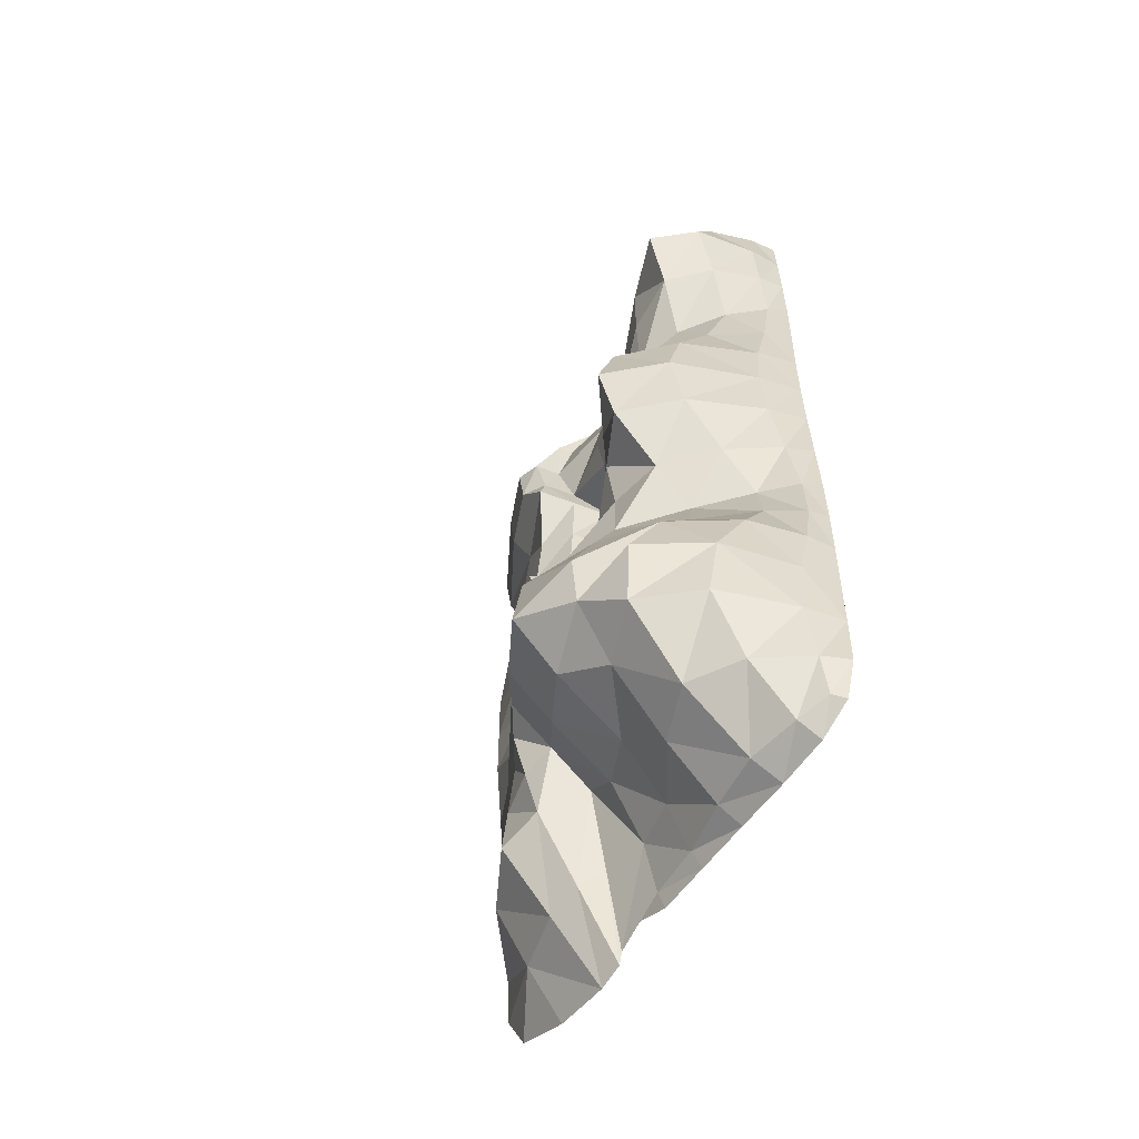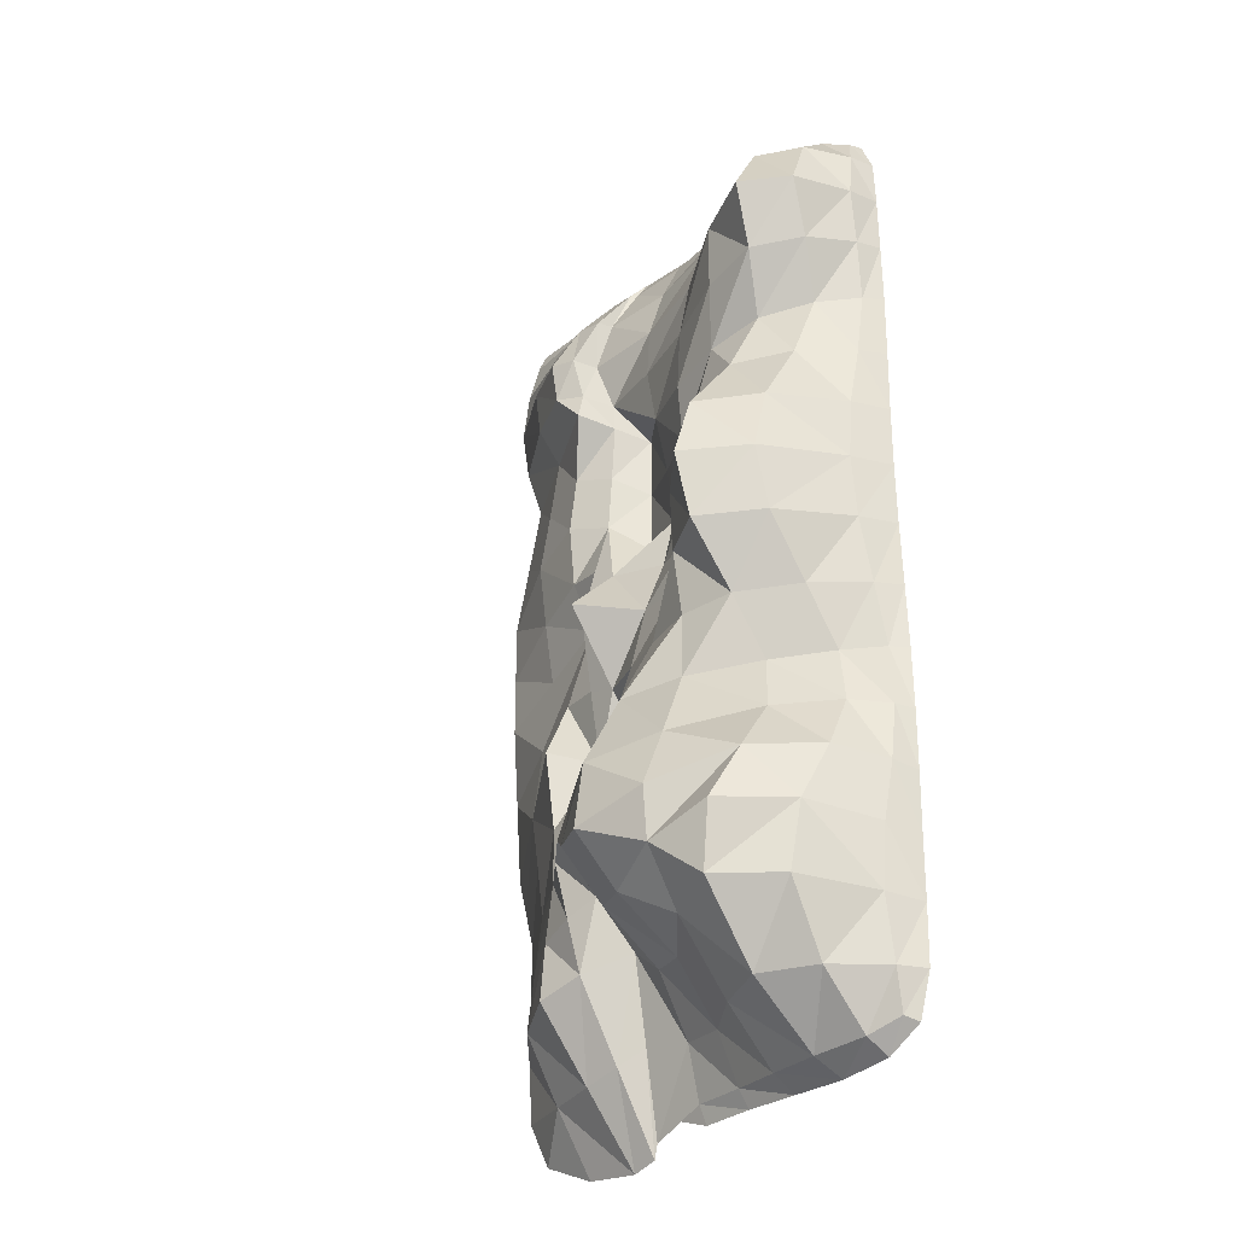
<metadata>
{"format":"obj","ext":"obj","renderer":"f3d","projection":"perspective","resolution":1024,"background":"white","views":[{"elev":-58.7,"azim":-125.6,"up":"+Z"},{"elev":-31.6,"azim":-131.9,"up":"+Z"}]}
</metadata>
<code>
o Cube
v 6.787 0.3887 -20.27
v 5.456 0.206 -19.39
v 7.091 0.8576 19.29
v 6.735 0.1051 20.16
v -5.769 0.832 -19.17
v -5.869 0.1136 -19.02
v -5.921 0.728 19.49
v -5.722 -0.1944 19.39
v -6.077 -0.2592 16.21
v 8.038 2.453 14.91
v -6.61 1.682 15.94
v 6.236 0.1398 15.99
v -6.214 0.9394 11.03
v 6.086 -0.1731 11.09
v -6.077 -0.2592 11.15
v 6.787 0.3887 11.2
v -6.097 1.881 5.513
v 6.787 -0.3887 5.631
v -6.077 -0.2592 5.696
v 6.787 0.3887 5.631
v -6.097 1.881 0.2042
v 6.017 0.2486 0.4439
v -6.077 -0.2592 0.3875
v 6.635 4.959 0.9604
v -6.168 0.748 -5.016
v 6.022 0.3804 -5.124
v -6.077 -0.2592 -5.009
v 6.787 0.3887 -5.117
v -6.417 1.263 -9.932
v 5.968 1.853 -10.56
v -6.077 -0.2592 -10.08
v 6.27 5.829 -9.97
v -6.145 1.824 -15.07
v 6.787 -0.3887 -15.23
v -6.115 -0.1802 -15.19
v 5.525 2.607 -13.79
v -2.619 0.1199 -19.53
v -2.969 1.682 20.1
v -2.437 -0.2592 19.83
v -2.456 1.738 -19.89
v -2.437 -0.3887 16.21
v -4.611 6.251 15.03
v -3.161 3.789 10.3
v -2.437 -0.3887 11.15
v -2.437 -0.3887 5.696
v -2.561 7.048 4.868
v -2.533 7.13 -0.3805
v -2.437 -0.3887 0.3875
v -2.43 -0.02727 -5.14
v -2.855 3.712 -5.309
v -3.785 6.1 -10.04
v -2.409 1.057 -10.61
v -2.475 0.0675 -15.32
v -2.672 6.945 -14.82
v 2.214 -0.2043 19.67
v 2.146 0.7616 -19.53
v 1.721 2.835 15.34
v 1.434 3.872 9.453
v 2.02 2.817 5.146
v 2.121 3.525 0.1212
v 1.889 6.628 -6.083
v 1.835 8.848 -12.12
v 2.033 3.781 -15.44
v 2.038 0.1199 -19.56
v 2.138 0.7147 19.69
v 2.219 -0.375 16.21
v 2.22 -0.3887 11.15
v 2.22 -0.3887 5.696
v 2.22 -0.3887 0.3875
v 2.248 1.057 -5.534
v 2.33 5.395 -12.18
v 2.202 1.152 -15.75
v 8.018 0.3887 -21.12
v 8.348 1.15 19.29
v 8.147 0.236 20.08
v 9.372 3.899 15
v 7.858 3.654 11.67
v 8.018 -0.3887 5.631
v 9.611 2.549 7.103
v 9.055 1.731 2.112
v 9.356 3.873 -4.302
v 8.467 4.153 -10.49
v 8.018 -0.3887 -15.23
v 8.844 4.385 -15.19
v 12.96 0.3887 -19.65
v 14.55 0.3677 19.6
v 13.1 0.283 20.1
v 15.57 0.3887 16.21
v 14.17 0.3887 11.2
v 13.21 -0.2612 5.631
v 15.69 0.3887 5.631
v 15.66 0.3887 0.4527
v 16.13 -0.4972 -6.244
v 14.17 0.3887 -10.04
v 12.96 -0.2612 -15.23
v 14.17 0.3887 -15.23
v -6.016 -0.2481 18.22
v -4.686 0.1185 -19.42
v 5.832 0.406 -19.64
v -5.987 0.084 19.66
v 6.799 0.3055 20.09
v -6.063 0.3105 -19.37
v -4.899 1.288 19.92
v 7.685 1.867 17.31
v 4.488 -0.0784 19.65
v -6.034 1.335 -17.6
v 4.37 0.5647 -19.47
v 5.835 0.144 -17.83
v -6.077 -0.2592 13.79
v 7.647 1.808 12.9
v -6.405 1.288 18.13
v 6.22 0.1528 18.13
v 7.341 1.129 15.53
v -4.556 -0.3725 16.21
v -6.676 0.1779 16.18
v 4.985 2.109 15.24
v -6.46 1.323 13.56
v 6.183 -0.004988 13.63
v -6.077 -0.2592 8.418
v 6.787 0.3887 8.416
v 4.158 2.567 9.947
v -4.556 -0.3725 11.15
v 6.83 0.242 11.01
v -6.627 0.08503 11.13
v -6.106 1.277 8.298
v 6.103 -0.2592 8.404
v -6.077 -0.2592 3.042
v 6.711 2.674 3.296
v 6.787 0 5.631
v -4.556 -0.3725 5.696
v 4.386 1.392 5.443
v -6.612 0.2028 5.673
v -6.1 2.125 2.831
v 6.085 0.07913 3.074
v -6.077 -0.2592 -2.327
v 6.711 2.674 -2.078
v 4.418 2.997 0.4646
v -4.556 -0.3725 0.3875
v 6.636 1.73 0.5833
v -6.612 0.2028 0.3646
v -6.1 1.253 -2.433
v 6.02 0.1699 -2.302
v -6.077 -0.2592 -7.57
v 6.528 3.109 -7.543
v 6.645 0.7913 -4.992
v -4.555 -0.3274 -5.025
v 4.308 4.942 -5.721
v -6.621 0.0611 -5.01
v -6.326 0.8155 -7.487
v 6.007 1.238 -7.935
v -6.082 -0.2493 -12.63
v 5.897 4.218 -11.88
v 4.224 7.384 -11.47
v -4.553 -0.1918 -10.15
v 6.41 2.399 -10.01
v -6.652 0.1254 -10.06
v -6.308 1.729 -12.46
v 5.983 1.326 -12.9
v -6.123 -0.02463 -17.56
v 6.156 1.498 -17.03
v 6.156 1.109 -14.51
v -4.6 -0.2346 -15.21
v 4.021 2.805 -15.01
v -6.64 0.241 -15.18
v -0.3065 0.1199 -19.51
v -0.501 1.294 19.96
v -4.51 -0.2481 19.72
v -4.538 1.359 -19.7
v -0.1247 -0.387 16.21
v -6.093 4.485 15.42
v -4.972 2.413 10.76
v -0.1245 -0.3887 11.15
v -0.1245 -0.3887 5.696
v -4.62 5.058 5.157
v -4.616 5.068 -0.1438
v -0.1245 -0.3887 0.3875
v -0.1047 0.6505 -5.386
v -4.824 1.949 -5.064
v -5.532 3.47 -9.719
v -0.04544 3.768 -11.59
v -0.1502 0.7452 -15.57
v -4.73 4.872 -14.85
v -2.41 4.492 -17.69
v -2.567 -0.0549 -17.64
v -2.423 0.6623 -13.01
v -3.34 7.33 -12.3
v -3.457 4.377 -7.713
v -2.417 0.6505 -7.948
v -2.436 -0.3436 -2.343
v -2.572 5.133 -2.869
v -2.537 7.904 2.182
v -2.437 -0.3887 3.042
v -2.437 -0.3887 8.418
v -2.678 4.948 7.664
v -4.096 5.13 12.6
v -2.437 -0.3887 13.79
v -2.564 0.4455 -20.45
v -2.437 -0.3725 18.28
v -2.503 0.1779 20.63
v -3.974 4.485 17.88
v -0.1252 -0.2523 19.77
v -0.1555 1.357 -19.76
v -1.756 5.011 15.13
v -1.017 4.308 9.71
v -0.3091 5.557 4.897
v -0.2295 5.84 -0.2326
v -0.5471 5.762 -5.807
v -1.079 8.237 -11.25
v -0.2979 5.93 -15.19
v 4.193 0.1331 -19.69
v 4.662 0.6153 19.47
v 4.448 -0.2901 16.18
v 4.433 -0.3618 11.14
v 4.489 -0.3754 5.692
v 4.424 -0.3091 0.3945
v 4.444 0.7014 -5.384
v 4.494 3.868 -11.59
v 4.462 0.7363 -15.65
v 1.965 1.729 17.96
v 2.206 0.09466 20.22
v 1.483 3.652 12.31
v 1.693 3.386 7.197
v 2.155 2.83 2.806
v 2.007 4.841 -2.859
v 1.825 8.454 -9.384
v 1.919 6.751 -13.86
v 2.123 1.777 -17.6
v 2.093 0.08065 -17.78
v 2.294 3.78 -14.15
v 2.299 3.768 -9.079
v 2.224 -0.208 -2.392
v 2.22 -0.3887 3.042
v 2.22 -0.3887 8.418
v 2.22 -0.387 13.79
v 2.086 0.3234 -20.23
v 2.216 -0.3331 18.25
v 8.124 0.4076 20.05
v 8.923 2.693 17.35
v 9.166 3.777 13.1
v 9.099 2.648 9.32
v 9.624 2.271 4.412
v 8.814 1.08 6.367
v 9.788 2.388 -1.482
v 9.447 3.322 -7.519
v 8.899 4.124 -12.77
v 8.431 2.387 -18.16
v 8.431 1.998 -15.21
v 7.845 3.345 1.536
v 7.894 1.874 6.643
v 7.256 1.105 19.26
v 6.993 0.1804 20.12
v 7.369 4.991 -10.23
v 6.996 4.037 -14.62
v 6.941 -0.3887 5.631
v 8.072 2.131 -4.709
v 6.941 0.3887 -20.85
v 7.323 2.021 11.43
v 6.941 -0.3887 -15.23
v 8.249 3.64 14.85
v 14.14 0.3255 20.09
v 15.18 0.3861 18.25
v 15.14 0.3887 13.8
v 14.93 0.3887 8.416
v 15.68 0.3887 3.042
v 14.81 0.0162 5.631
v 15.89 -0.05425 -2.896
v 15.15 -0.05425 -8.142
v 14.17 0.3887 -12.63
v 14.02 0.3887 -17.67
v 14.02 0.0162 -15.23
v 11.32 2.929 -15.34
v 10.48 -0.3725 -15.23
v 10.98 0.8596 19.41
v 10.64 0.2616 20.07
v 11.32 2.271 -10.26
v 12.74 1.688 -5.273
v 12.36 1.06 1.282
v 12.35 1.874 6.643
v 12.02 2.608 15.5
v 10.51 -0.3725 5.631
v 11.01 2.021 11.43
v 10.48 0.3887 -20.78
v -5.648 3.304 17.98
v -4.582 0.1322 20.41
v -6.594 0.2718 -17.61
v 4.447 -0.2128 18.22
v 7.15 0.8838 17.82
v 4.284 0.3076 -20.23
v 7.154 0.783 13.31
v 4.444 -0.3367 13.77
v -6.577 0.1322 18.24
v -5.674 3.491 13.1
v -4.654 3.36 8.038
v 4.443 -0.3739 8.415
v 6.723 0.03635 8.396
v -6.658 0.1329 13.76
v 6.671 1.136 3.16
v 4.44 -0.3316 3.045
v -4.624 5.743 2.434
v -6.613 0.1272 8.403
v -4.627 3.326 -2.647
v 4.427 -0.1947 -2.369
v 6.651 1.218 -2.201
v -6.613 0.2332 3.015
v 6.554 1.573 -7.587
v 4.477 2.672 -8.654
v -5.274 2.192 -7.389
v -6.613 0.1242 -2.34
v -5.216 4.726 -12.17
v 4.48 2.685 -13.72
v 6.25 2.06 -12.29
v -6.641 0.06954 -7.56
v 6.238 0.7303 -17.51
v 4.296 0.04563 -17.91
v -4.53 3.304 -17.65
v -6.641 0.1894 -12.61
v -0.1176 3.459 -17.69
v -4.672 -0.08566 -17.61
v -4.559 -0.231 -12.68
v -0.7532 7.763 -13.21
v -0.9176 7.113 -8.701
v -4.554 -0.2426 -7.618
v -4.556 -0.3669 -2.329
v -0.3186 5.504 -2.963
v -0.2141 5.95 2.394
v -4.556 -0.3725 3.042
v -4.556 -0.3725 8.418
v -0.5687 4.722 7.284
v -1.57 4.88 12.33
v -4.556 -0.3725 13.79
v -4.659 0.3956 -20.23
v -4.545 -0.3569 18.26
v -0.1721 0.1341 20.48
v -1.222 3.405 17.94
v 4.925 1.337 17.72
v 4.525 0.1631 20.09
v 4.588 2.626 12.53
v 4.183 1.915 7.638
v 4.458 1.923 3.099
v 4.354 3.823 -2.533
v 4.279 6.732 -8.842
v 4.09 5.454 -13.28
v 4.196 1.238 -17.35
v -0.2528 0.02982 -17.68
v -0.07336 2.611 -13.72
v -0.06767 2.599 -8.655
v -0.122 -0.2588 -2.374
v -0.1245 -0.3887 3.042
v -0.1245 -0.3887 8.418
v -0.1245 -0.3885 13.79
v -0.2535 0.3978 -20.34
v -0.125 -0.3676 18.27
v 7.898 2.623 4.07
v 7.007 0.374 20.07
v 7.207 4.5 -12.42
v 7.417 0.7426 6.137
v 8.017 2.696 -1.625
v 6.969 2.213 -17.74
v 7.645 1.902 9.032
v 6.969 1.824 -14.92
v 7.774 3.492 -7.481
v 8.021 3.255 12.95
v 7.833 2.573 17.25
v 10.95 1.273 -15.28
v 10.73 0.3831 20.06
v 12.08 1.91 -7.781
v 12.38 1.48 3.943
v 11.58 1.833 17.72
v 11.34 2.585 -12.79
v 11.47 0.7453 6.137
v 11.77 2.545 13.4
v 10.95 1.659 -18.08
v 12.61 1.333 -2.034
v 11.72 1.902 9.032
f 170 200 42
f 11 283 170
f 111 103 283
f 283 38 200
f 39 284 167
f 199 103 284
f 284 7 100
f 284 8 167
f 164 159 35
f 164 106 285
f 285 5 102
f 285 6 159
f 212 236 66
f 12 286 212
f 286 4 105
f 286 55 236
f 12 287 112
f 113 104 287
f 287 3 101
f 112 101 4
f 235 210 64
f 235 107 288
f 107 99 288
f 288 2 210
f 123 118 14
f 16 289 123
f 110 113 289
f 289 12 118
f 213 234 67
f 14 290 213
f 118 212 290
f 290 66 234
f 8 291 97
f 7 291 100
f 111 115 291
f 291 9 97
f 43 292 195
f 171 117 292
f 292 11 170
f 195 170 42
f 174 194 46
f 17 293 174
f 125 171 293
f 293 43 194
f 68 294 233
f 18 294 214
f 126 213 294
f 294 67 233
f 129 126 18
f 20 295 129
f 120 123 295
f 295 14 126
f 9 296 109
f 115 117 296
f 296 13 124
f 109 124 15
f 22 297 134
f 139 128 297
f 297 20 129
f 134 129 18
f 69 298 232
f 215 134 298
f 298 18 214
f 232 214 68
f 47 299 191
f 175 133 299
f 133 174 299
f 299 46 191
f 124 119 15
f 13 300 124
f 125 132 300
f 300 19 119
f 50 301 190
f 178 141 301
f 301 21 175
f 190 175 47
f 216 231 70
f 216 142 302
f 302 22 215
f 231 215 69
f 145 142 26
f 145 136 303
f 136 139 303
f 303 22 142
f 132 127 19
f 17 304 132
f 304 21 140
f 127 140 23
f 30 305 150
f 155 144 305
f 305 28 145
f 150 145 26
f 217 230 71
f 30 306 217
f 150 216 306
f 306 70 230
f 179 187 51
f 29 307 179
f 149 178 307
f 307 50 187
f 23 308 135
f 140 141 308
f 308 25 148
f 135 148 27
f 54 309 186
f 33 309 182
f 157 179 309
f 309 51 186
f 72 310 229
f 218 158 310
f 310 30 217
f 229 217 71
f 161 158 34
f 36 311 161
f 152 155 311
f 311 30 158
f 148 143 27
f 25 312 148
f 149 156 312
f 312 31 143
f 99 108 2
f 1 313 99
f 160 161 313
f 313 34 108
f 210 228 64
f 210 108 314
f 314 34 218
f 228 218 72
f 40 315 183
f 168 106 315
f 315 33 182
f 183 182 54
f 156 151 31
f 29 316 156
f 157 164 316
f 316 35 151
f 202 227 56
f 40 317 202
f 183 209 317
f 317 63 227
f 98 159 6
f 98 184 318
f 318 53 162
f 318 35 159
f 162 151 35
f 53 319 162
f 185 154 319
f 319 31 151
f 209 226 63
f 54 320 209
f 320 51 208
f 320 62 226
f 208 225 62
f 51 321 208
f 187 207 321
f 321 61 225
f 31 322 143
f 154 188 322
f 322 49 146
f 322 27 143
f 146 135 27
f 146 189 323
f 323 48 138
f 323 23 135
f 61 324 224
f 207 190 324
f 190 206 324
f 224 206 60
f 60 325 223
f 47 325 206
f 325 46 205
f 223 205 59
f 138 127 23
f 48 326 138
f 192 130 326
f 326 19 127
f 130 119 19
f 45 327 130
f 193 122 327
f 327 15 119
f 205 222 59
f 205 194 328
f 194 204 328
f 222 204 58
f 58 329 221
f 204 195 329
f 195 203 329
f 221 203 57
f 122 109 15
f 44 330 122
f 196 114 330
f 109 114 9
f 102 98 6
f 5 331 102
f 168 197 331
f 331 37 98
f 9 332 97
f 114 198 332
f 332 39 167
f 97 167 8
f 55 333 201
f 65 333 220
f 166 199 333
f 333 39 201
f 57 334 219
f 203 200 334
f 334 38 166
f 219 166 65
f 116 104 10
f 116 219 335
f 335 65 211
f 335 3 104
f 4 336 105
f 101 211 336
f 211 220 336
f 105 220 55
f 121 110 16
f 121 221 337
f 337 57 116
f 110 116 10
f 131 120 20
f 59 338 131
f 222 121 338
f 338 16 120
f 137 128 24
f 137 223 339
f 339 59 131
f 128 131 20
f 28 340 136
f 147 224 340
f 340 60 137
f 136 137 24
f 32 341 144
f 153 225 341
f 341 61 147
f 144 147 28
f 163 152 36
f 63 342 163
f 226 153 342
f 342 32 152
f 1 343 160
f 56 343 107
f 227 163 343
f 343 36 160
f 37 344 184
f 165 228 344
f 228 181 344
f 344 53 184
f 181 185 53
f 72 345 181
f 229 180 345
f 345 52 185
f 52 346 188
f 180 230 346
f 346 70 177
f 188 177 49
f 49 347 189
f 177 231 347
f 347 69 176
f 189 176 48
f 176 192 48
f 176 232 348
f 232 173 348
f 192 173 45
f 173 193 45
f 68 349 173
f 233 172 349
f 349 44 193
f 44 350 196
f 172 234 350
f 234 169 350
f 196 169 41
f 37 351 165
f 197 202 351
f 351 56 235
f 165 235 64
f 169 198 41
f 66 352 169
f 236 201 352
f 352 39 198
f 128 249 20
f 128 248 353
f 353 80 241
f 249 241 79
f 101 251 4
f 3 354 101
f 250 237 354
f 354 75 251
f 152 253 36
f 152 252 355
f 355 82 245
f 253 245 84
f 129 254 18
f 20 356 129
f 249 242 356
f 356 78 254
f 136 255 28
f 136 248 357
f 357 80 243
f 255 243 81
f 160 256 1
f 36 358 160
f 253 246 358
f 358 73 256
f 120 249 20
f 16 359 120
f 257 240 359
f 359 79 249
f 161 258 34
f 36 360 161
f 253 247 360
f 360 83 258
f 144 255 28
f 144 252 361
f 361 82 244
f 255 244 81
f 10 362 259
f 110 257 362
f 362 77 239
f 259 239 76
f 104 250 3
f 10 363 104
f 259 238 363
f 363 74 250
f 83 364 272
f 247 271 364
f 364 96 270
f 272 270 95
f 237 274 75
f 237 273 365
f 365 86 260
f 365 87 274
f 244 276 81
f 244 275 366
f 366 94 267
f 276 267 93
f 241 278 79
f 80 367 241
f 277 264 367
f 367 91 278
f 74 368 273
f 238 279 368
f 368 88 261
f 273 261 86
f 245 271 84
f 82 369 245
f 275 268 369
f 369 96 271
f 78 370 280
f 242 278 370
f 370 91 265
f 280 265 90
f 239 279 76
f 77 371 239
f 281 262 371
f 371 88 279
f 73 372 282
f 246 271 372
f 372 96 269
f 372 85 282
f 243 276 81
f 80 373 243
f 373 92 266
f 276 266 93
f 79 374 278
f 240 281 374
f 374 89 263
f 278 263 91
f 170 283 200
f 11 111 283
f 111 7 103
f 283 103 38
f 39 199 284
f 199 38 103
f 284 103 7
f 284 100 8
f 164 285 159
f 164 33 106
f 285 106 5
f 285 102 6
f 212 286 236
f 12 112 286
f 286 112 4
f 286 105 55
f 12 113 287
f 113 10 104
f 287 104 3
f 112 287 101
f 235 288 210
f 235 56 107
f 107 1 99
f 288 99 2
f 123 289 118
f 16 110 289
f 110 10 113
f 289 113 12
f 213 290 234
f 14 118 290
f 118 12 212
f 290 212 66
f 8 100 291
f 7 111 291
f 111 11 115
f 291 115 9
f 43 171 292
f 171 13 117
f 292 117 11
f 195 292 170
f 174 293 194
f 17 125 293
f 125 13 171
f 293 171 43
f 68 214 294
f 18 126 294
f 126 14 213
f 294 213 67
f 129 295 126
f 20 120 295
f 120 16 123
f 295 123 14
f 9 115 296
f 115 11 117
f 296 117 13
f 109 296 124
f 22 139 297
f 139 24 128
f 297 128 20
f 134 297 129
f 69 215 298
f 215 22 134
f 298 134 18
f 232 298 214
f 47 175 299
f 175 21 133
f 133 17 174
f 299 174 46
f 124 300 119
f 13 125 300
f 125 17 132
f 300 132 19
f 50 178 301
f 178 25 141
f 301 141 21
f 190 301 175
f 216 302 231
f 216 26 142
f 302 142 22
f 231 302 215
f 145 303 142
f 145 28 136
f 136 24 139
f 303 139 22
f 132 304 127
f 17 133 304
f 304 133 21
f 127 304 140
f 30 155 305
f 155 32 144
f 305 144 28
f 150 305 145
f 217 306 230
f 30 150 306
f 150 26 216
f 306 216 70
f 179 307 187
f 29 149 307
f 149 25 178
f 307 178 50
f 23 140 308
f 140 21 141
f 308 141 25
f 135 308 148
f 54 182 309
f 33 157 309
f 157 29 179
f 309 179 51
f 72 218 310
f 218 34 158
f 310 158 30
f 229 310 217
f 161 311 158
f 36 152 311
f 152 32 155
f 311 155 30
f 148 312 143
f 25 149 312
f 149 29 156
f 312 156 31
f 99 313 108
f 1 160 313
f 160 36 161
f 313 161 34
f 210 314 228
f 210 2 108
f 314 108 34
f 228 314 218
f 40 168 315
f 168 5 106
f 315 106 33
f 183 315 182
f 156 316 151
f 29 157 316
f 157 33 164
f 316 164 35
f 202 317 227
f 40 183 317
f 183 54 209
f 317 209 63
f 98 318 159
f 98 37 184
f 318 184 53
f 318 162 35
f 162 319 151
f 53 185 319
f 185 52 154
f 319 154 31
f 209 320 226
f 54 186 320
f 320 186 51
f 320 208 62
f 208 321 225
f 51 187 321
f 187 50 207
f 321 207 61
f 31 154 322
f 154 52 188
f 322 188 49
f 322 146 27
f 146 323 135
f 146 49 189
f 323 189 48
f 323 138 23
f 61 207 324
f 207 50 190
f 190 47 206
f 224 324 206
f 60 206 325
f 47 191 325
f 325 191 46
f 223 325 205
f 138 326 127
f 48 192 326
f 192 45 130
f 326 130 19
f 130 327 119
f 45 193 327
f 193 44 122
f 327 122 15
f 205 328 222
f 205 46 194
f 194 43 204
f 222 328 204
f 58 204 329
f 204 43 195
f 195 42 203
f 221 329 203
f 122 330 109
f 44 196 330
f 196 41 114
f 109 330 114
f 102 331 98
f 5 168 331
f 168 40 197
f 331 197 37
f 9 114 332
f 114 41 198
f 332 198 39
f 97 332 167
f 55 220 333
f 65 166 333
f 166 38 199
f 333 199 39
f 57 203 334
f 203 42 200
f 334 200 38
f 219 334 166
f 116 335 104
f 116 57 219
f 335 219 65
f 335 211 3
f 4 101 336
f 101 3 211
f 211 65 220
f 105 336 220
f 121 337 110
f 121 58 221
f 337 221 57
f 110 337 116
f 131 338 120
f 59 222 338
f 222 58 121
f 338 121 16
f 137 339 128
f 137 60 223
f 339 223 59
f 128 339 131
f 28 147 340
f 147 61 224
f 340 224 60
f 136 340 137
f 32 153 341
f 153 62 225
f 341 225 61
f 144 341 147
f 163 342 152
f 63 226 342
f 226 62 153
f 342 153 32
f 1 107 343
f 56 227 343
f 227 63 163
f 343 163 36
f 37 165 344
f 165 64 228
f 228 72 181
f 344 181 53
f 181 345 185
f 72 229 345
f 229 71 180
f 345 180 52
f 52 180 346
f 180 71 230
f 346 230 70
f 188 346 177
f 49 177 347
f 177 70 231
f 347 231 69
f 189 347 176
f 176 348 192
f 176 69 232
f 232 68 173
f 192 348 173
f 173 349 193
f 68 233 349
f 233 67 172
f 349 172 44
f 44 172 350
f 172 67 234
f 234 66 169
f 196 350 169
f 37 197 351
f 197 40 202
f 351 202 56
f 165 351 235
f 169 352 198
f 66 236 352
f 236 55 201
f 352 201 39
f 128 353 249
f 128 24 248
f 353 248 80
f 249 353 241
f 101 354 251
f 3 250 354
f 250 74 237
f 354 237 75
f 152 355 253
f 152 32 252
f 355 252 82
f 253 355 245
f 129 356 254
f 20 249 356
f 249 79 242
f 356 242 78
f 136 357 255
f 136 24 248
f 357 248 80
f 255 357 243
f 160 358 256
f 36 253 358
f 253 84 246
f 358 246 73
f 120 359 249
f 16 257 359
f 257 77 240
f 359 240 79
f 161 360 258
f 36 253 360
f 253 84 247
f 360 247 83
f 144 361 255
f 144 32 252
f 361 252 82
f 255 361 244
f 10 110 362
f 110 16 257
f 362 257 77
f 259 362 239
f 104 363 250
f 10 259 363
f 259 76 238
f 363 238 74
f 83 247 364
f 247 84 271
f 364 271 96
f 272 364 270
f 237 365 274
f 237 74 273
f 365 273 86
f 365 260 87
f 244 366 276
f 244 82 275
f 366 275 94
f 276 366 267
f 241 367 278
f 80 277 367
f 277 92 264
f 367 264 91
f 74 238 368
f 238 76 279
f 368 279 88
f 273 368 261
f 245 369 271
f 82 275 369
f 275 94 268
f 369 268 96
f 78 242 370
f 242 79 278
f 370 278 91
f 280 370 265
f 239 371 279
f 77 281 371
f 281 89 262
f 371 262 88
f 73 246 372
f 246 84 271
f 372 271 96
f 372 269 85
f 243 373 276
f 80 277 373
f 373 277 92
f 276 373 266
f 79 240 374
f 240 77 281
f 374 281 89
f 278 374 263

</code>
